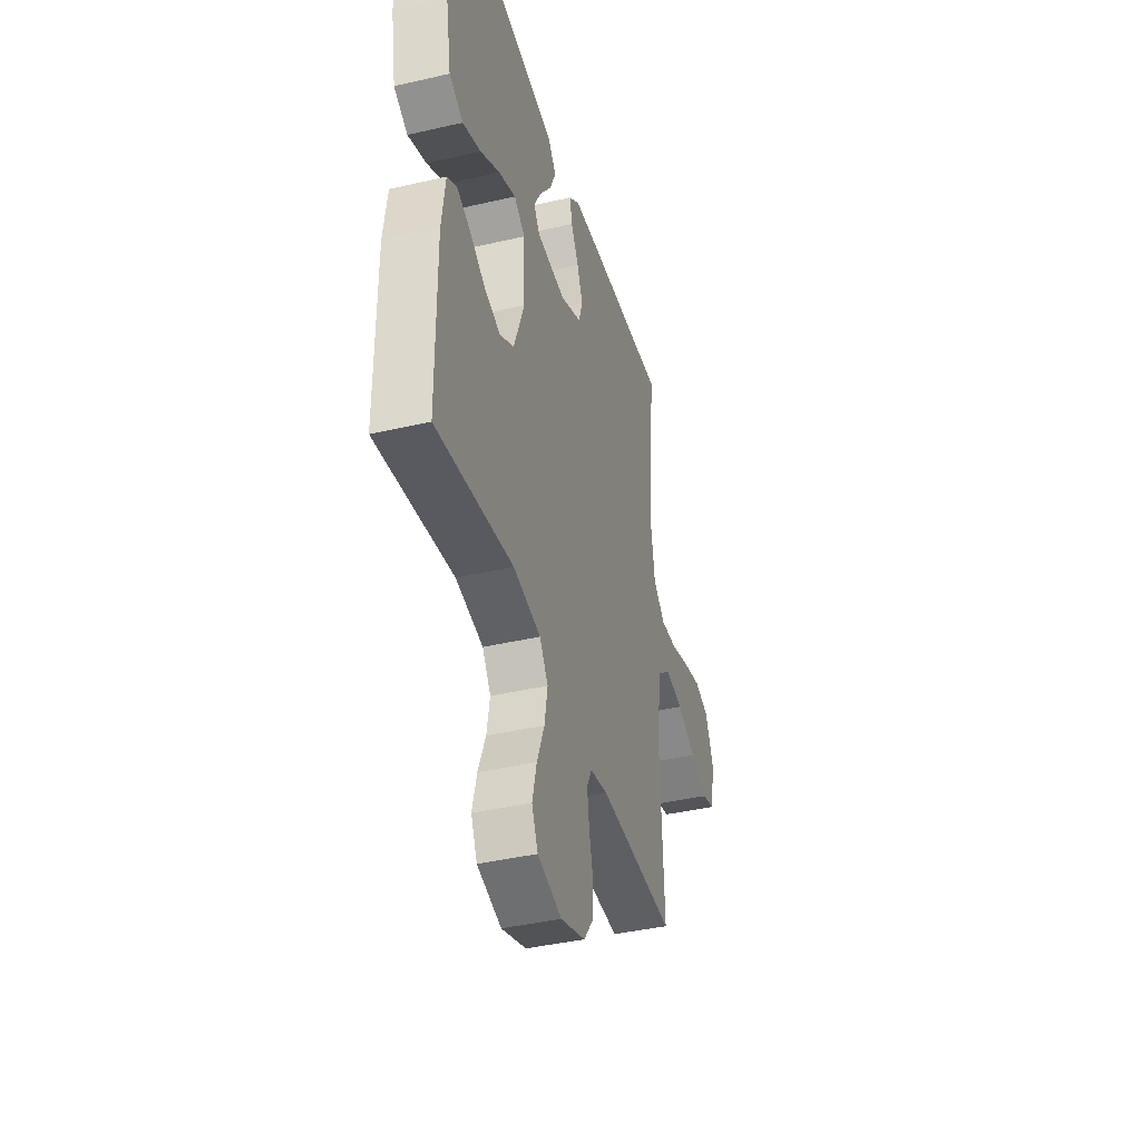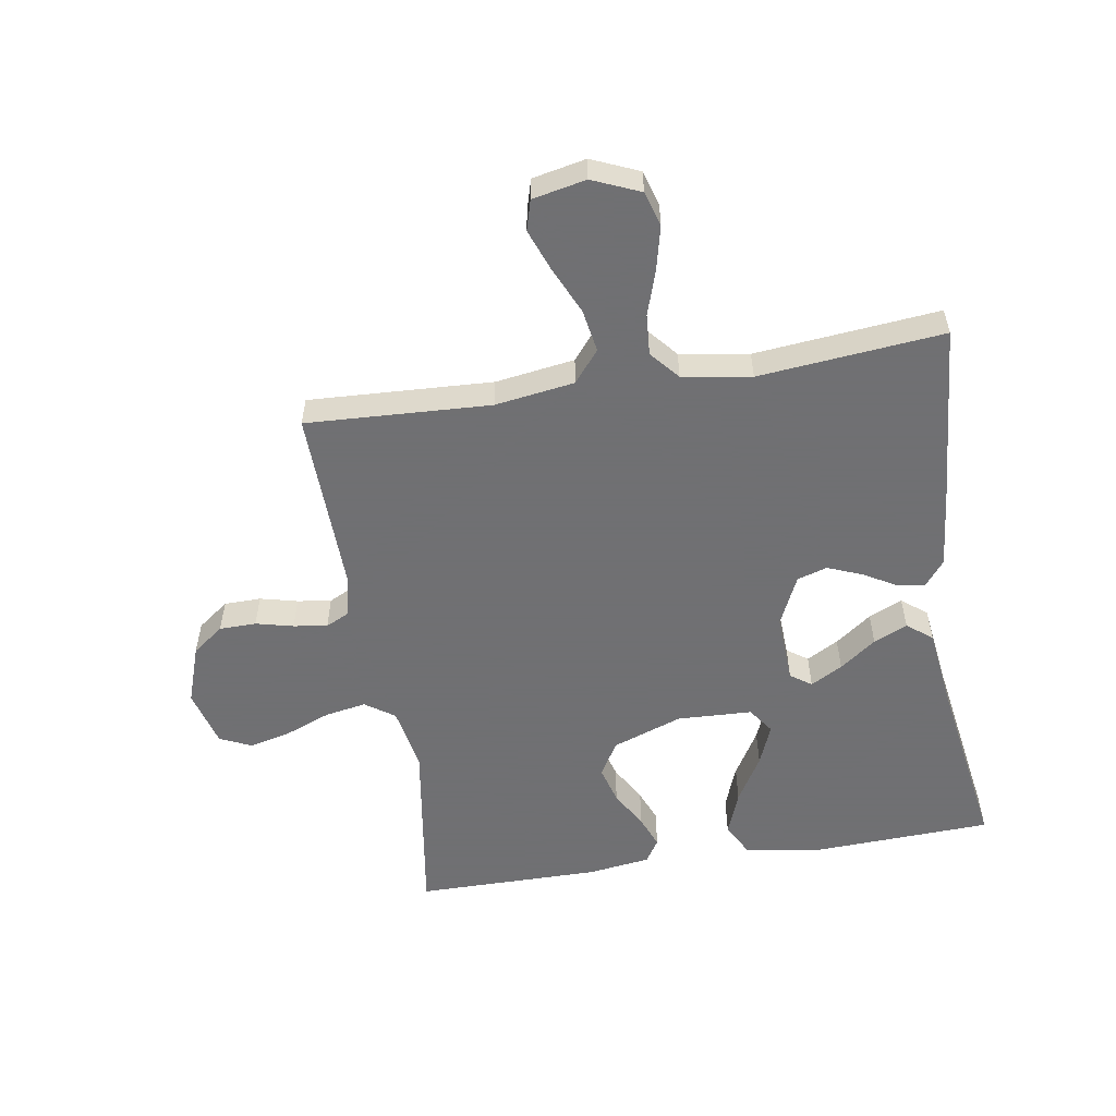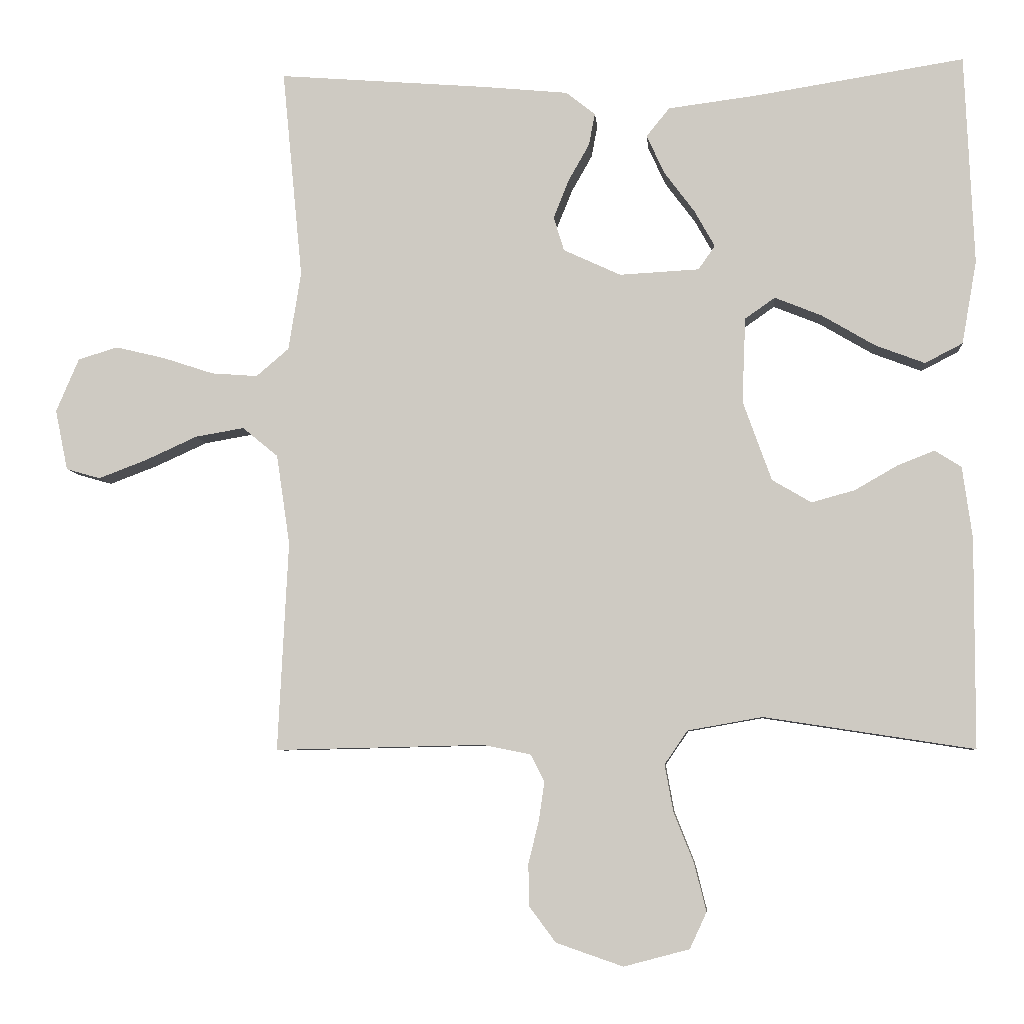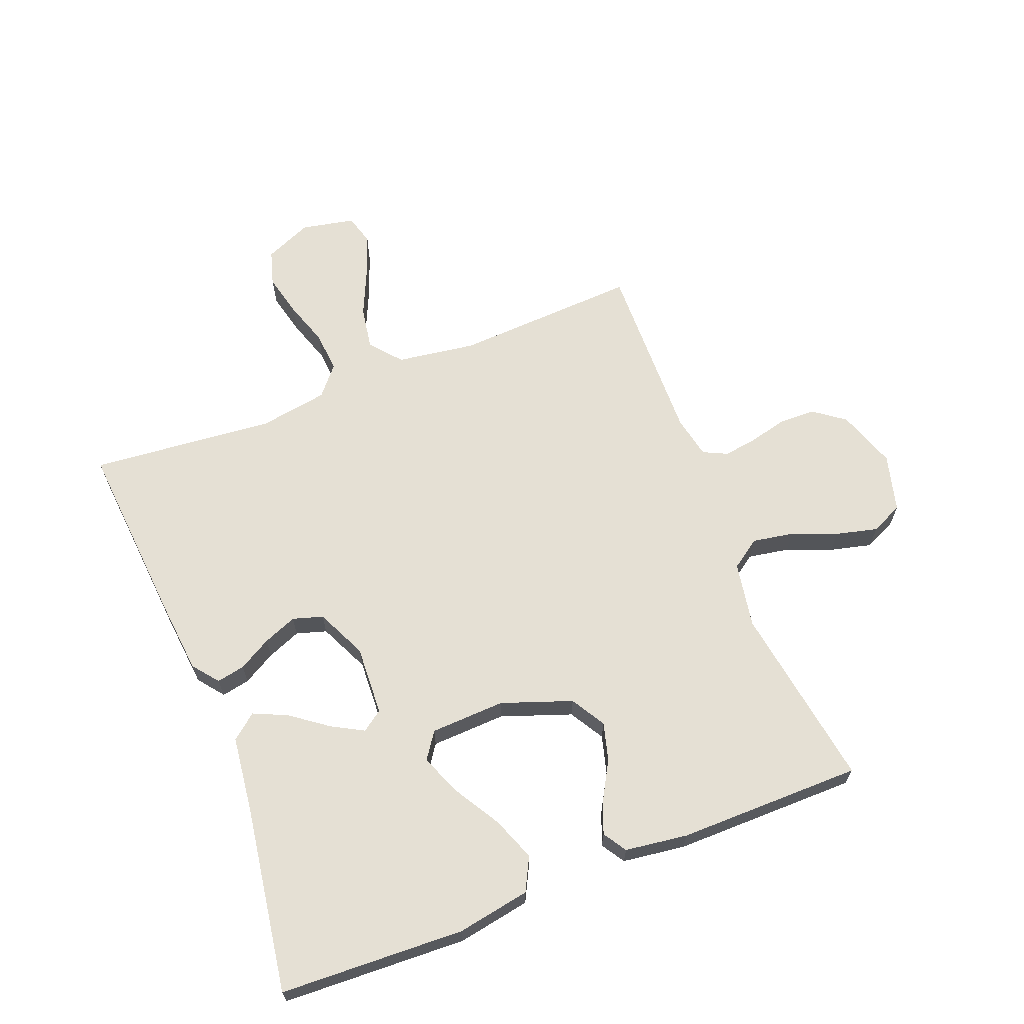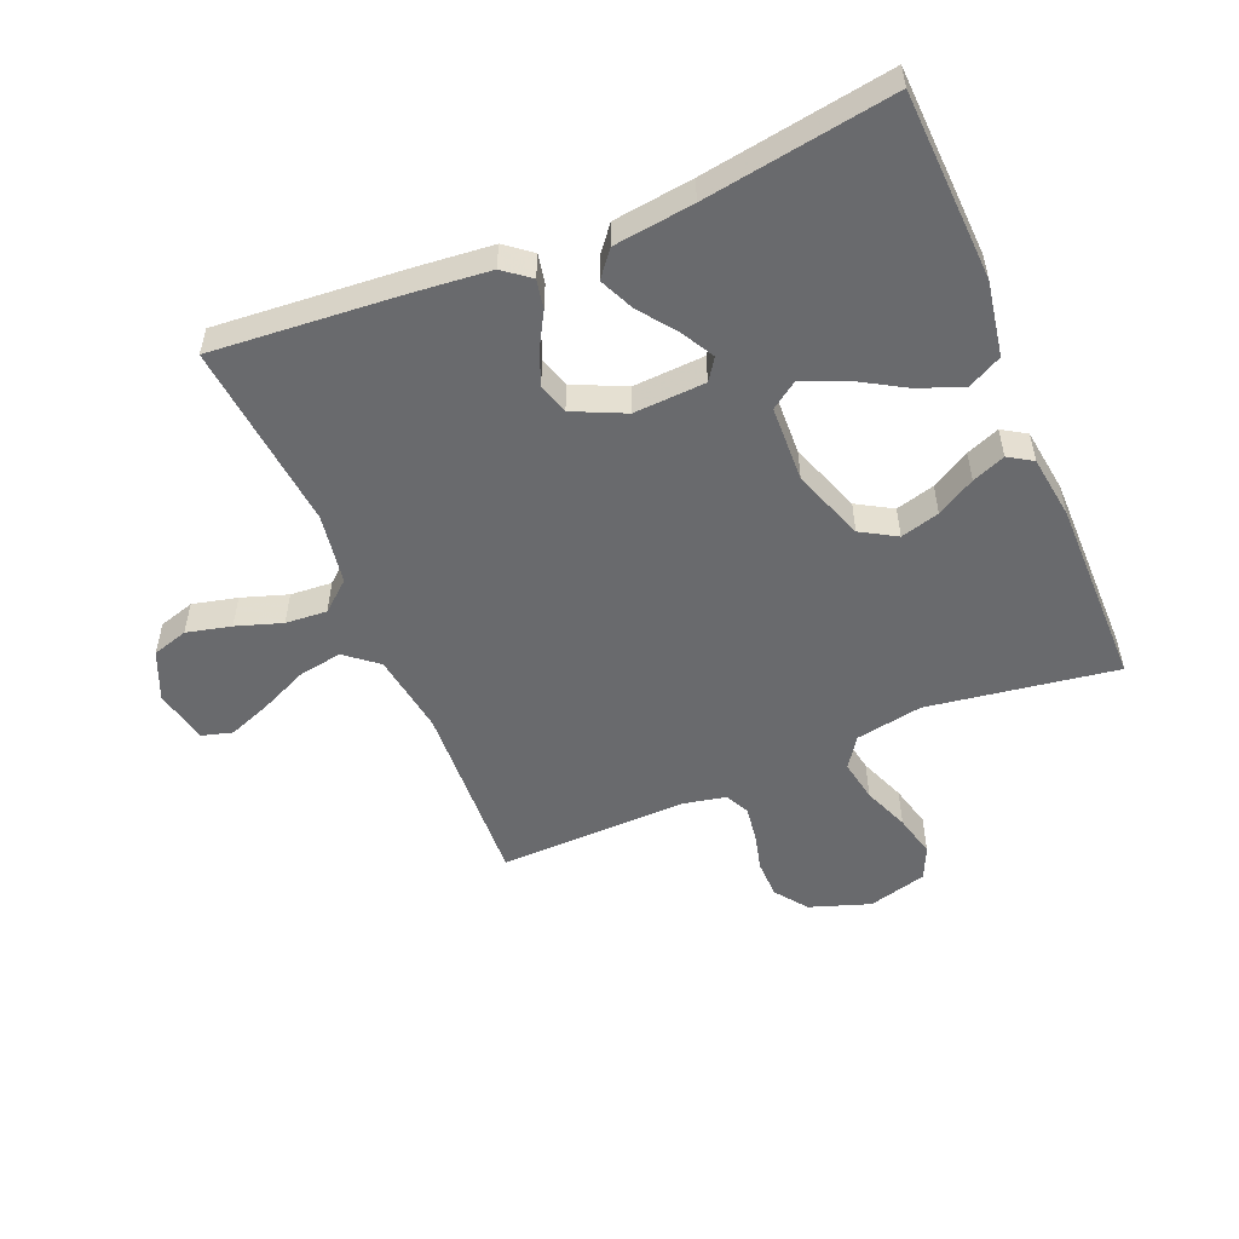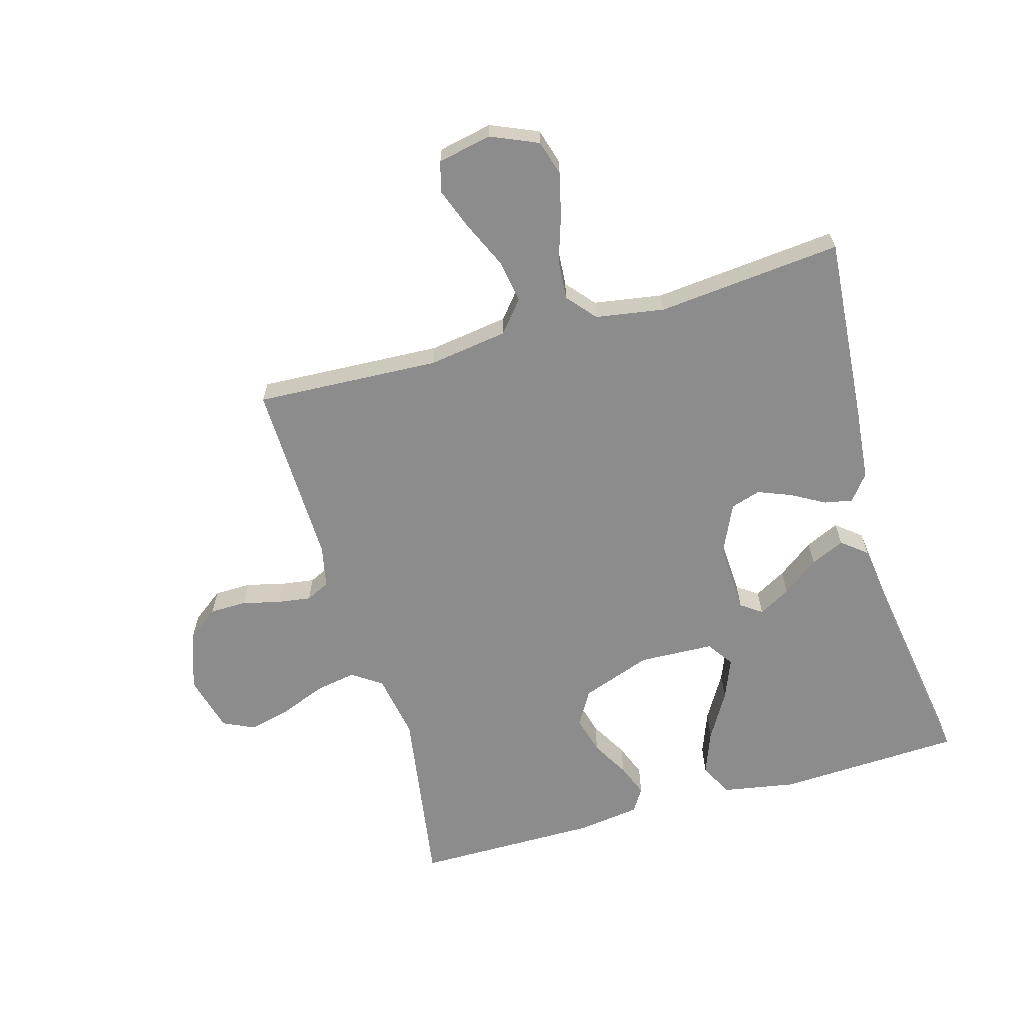
<metadata>
{"format":"obj","ext":"obj","renderer":"f3d","projection":"perspective","resolution":1024,"background":"white","views":[{"elev":-40.6,"azim":105.8,"up":"+Z"},{"elev":-55.0,"azim":-80.8,"up":"+Y"},{"elev":-6.2,"azim":5.0,"up":"+Z"},{"elev":65.5,"azim":68.5,"up":"+Y"},{"elev":-53.0,"azim":22.7,"up":"+Y"},{"elev":-64.2,"azim":-74.1,"up":"+Y"}]}
</metadata>
<code>
v -0.5 0.07 0.5
v -0.2 0.07 0.476
v -0.078 0.07 0.464
v -0.036 0.07 0.431
v -0.045 0.07 0.385
v -0.075 0.07 0.332
v -0.097 0.07 0.277
v -0.082 0.07 0.228
v 0 0.07 0.19
v 0.114 0.07 0.196
v 0.138 0.07 0.23
v 0.109 0.07 0.282
v 0.065 0.07 0.341
v 0.04 0.07 0.396
v 0.073 0.07 0.437
v 0.2 0.07 0.453
v 0.5 0.07 0.5
v 0.513 0.07 0.2
v 0.492 0.07 0.081
v 0.438 0.07 0.053
v 0.367 0.07 0.08
v 0.291 0.07 0.125
v 0.224 0.07 0.152
v 0.181 0.07 0.122
v 0.176 0.07 0
v 0.217 0.07 -0.114
v 0.273 0.07 -0.147
v 0.335 0.07 -0.13
v 0.396 0.07 -0.095
v 0.449 0.07 -0.074
v 0.487 0.07 -0.098
v 0.501 0.07 -0.2
v 0.5 0.07 -0.5
v 0.2 0.07 -0.454
v 0.093 0.07 -0.473
v 0.06 0.07 -0.521
v 0.072 0.07 -0.588
v 0.101 0.07 -0.661
v 0.118 0.07 -0.729
v 0.094 0.07 -0.781
v 0 0.07 -0.806
v -0.096 0.07 -0.773
v -0.134 0.07 -0.722
v -0.135 0.07 -0.662
v -0.12 0.07 -0.601
v -0.112 0.07 -0.546
v -0.131 0.07 -0.507
v -0.2 0.07 -0.493
v -0.5 0.07 -0.5
v -0.485 0.07 -0.2
v -0.504 0.07 -0.071
v -0.555 0.07 -0.029
v -0.625 0.07 -0.041
v -0.7 0.07 -0.075
v -0.769 0.07 -0.101
v -0.818 0.07 -0.087
v -0.836 0.07 0
v -0.803 0.07 0.077
v -0.746 0.07 0.094
v -0.675 0.07 0.077
v -0.602 0.07 0.053
v -0.536 0.07 0.048
v -0.489 0.07 0.088
v -0.471 0.07 0.2
v -0.5 0 0.5
v -0.2 0 0.476
v -0.078 0 0.464
v -0.036 0 0.431
v -0.045 0 0.385
v -0.075 0 0.332
v -0.097 0 0.277
v -0.082 0 0.228
v 0 0 0.19
v 0.114 0 0.196
v 0.138 0 0.23
v 0.109 0 0.282
v 0.065 0 0.341
v 0.04 0 0.396
v 0.073 0 0.437
v 0.2 0 0.453
v 0.5 0 0.5
v 0.513 0 0.2
v 0.492 0 0.081
v 0.438 0 0.053
v 0.367 0 0.08
v 0.291 0 0.125
v 0.224 0 0.152
v 0.181 0 0.122
v 0.176 0 0
v 0.217 0 -0.114
v 0.273 0 -0.147
v 0.335 0 -0.13
v 0.396 0 -0.095
v 0.449 0 -0.074
v 0.487 0 -0.098
v 0.501 0 -0.2
v 0.5 0 -0.5
v 0.2 0 -0.454
v 0.093 0 -0.473
v 0.06 0 -0.521
v 0.072 0 -0.588
v 0.101 0 -0.661
v 0.118 0 -0.729
v 0.094 0 -0.781
v 0 0 -0.806
v -0.096 0 -0.773
v -0.134 0 -0.722
v -0.135 0 -0.662
v -0.12 0 -0.601
v -0.112 0 -0.546
v -0.131 0 -0.507
v -0.2 0 -0.493
v -0.5 0 -0.5
v -0.485 0 -0.2
v -0.504 0 -0.071
v -0.555 0 -0.029
v -0.625 0 -0.041
v -0.7 0 -0.075
v -0.769 0 -0.101
v -0.818 0 -0.087
v -0.836 0 0
v -0.803 0 0.077
v -0.746 0 0.094
v -0.675 0 0.077
v -0.602 0 0.053
v -0.536 0 0.048
v -0.489 0 0.088
v -0.471 0 0.2
f 58 59 60 61
f 56 57 58 61
f 56 61 62
f 53 54 55 56
f 53 56 62
f 52 53 62 63
f 48 49 50
f 47 48 50 51
f 42 43 44 45
f 42 45 46
f 41 42 46
f 40 41 46
f 37 38 39 40
f 36 37 40 46
f 35 36 46 47
f 31 32 33 34
f 28 29 30 31
f 27 28 31 34
f 26 27 34 35
f 19 20 21 22
f 19 22 23
f 16 17 18 19
f 16 19 23
f 15 16 23 24
f 12 13 14 15
f 11 12 15
f 3 4 5 6
f 3 6 7
f 64 1 2 3
f 63 64 3 7
f 51 52 63 7
f 25 26 35 47
f 11 15 24
f 10 11 24 25
f 9 10 25 47
f 47 51 7 8
f 8 9 47
f 125 124 123 122
f 125 122 121 120
f 126 125 120
f 120 119 118 117
f 126 120 117
f 127 126 117 116
f 114 113 112
f 115 114 112 111
f 109 108 107 106
f 110 109 106
f 110 106 105
f 110 105 104
f 104 103 102 101
f 110 104 101 100
f 111 110 100 99
f 98 97 96 95
f 95 94 93 92
f 98 95 92 91
f 99 98 91 90
f 86 85 84 83
f 87 86 83
f 83 82 81 80
f 87 83 80
f 88 87 80 79
f 79 78 77 76
f 79 76 75
f 70 69 68 67
f 71 70 67
f 67 66 65 128
f 71 67 128 127
f 71 127 116 115
f 111 99 90 89
f 88 79 75
f 89 88 75 74
f 111 89 74 73
f 72 71 115 111
f 111 73 72
f 1 65 66 2
f 2 66 67 3
f 3 67 68 4
f 4 68 69 5
f 5 69 70 6
f 6 70 71 7
f 7 71 72 8
f 8 72 73 9
f 9 73 74 10
f 10 74 75 11
f 11 75 76 12
f 12 76 77 13
f 13 77 78 14
f 14 78 79 15
f 15 79 80 16
f 16 80 81 17
f 17 81 82 18
f 18 82 83 19
f 19 83 84 20
f 20 84 85 21
f 21 85 86 22
f 22 86 87 23
f 23 87 88 24
f 24 88 89 25
f 25 89 90 26
f 26 90 91 27
f 27 91 92 28
f 28 92 93 29
f 29 93 94 30
f 30 94 95 31
f 31 95 96 32
f 32 96 97 33
f 33 97 98 34
f 34 98 99 35
f 35 99 100 36
f 36 100 101 37
f 37 101 102 38
f 38 102 103 39
f 39 103 104 40
f 40 104 105 41
f 41 105 106 42
f 42 106 107 43
f 43 107 108 44
f 44 108 109 45
f 45 109 110 46
f 46 110 111 47
f 47 111 112 48
f 48 112 113 49
f 49 113 114 50
f 50 114 115 51
f 51 115 116 52
f 52 116 117 53
f 53 117 118 54
f 54 118 119 55
f 55 119 120 56
f 56 120 121 57
f 57 121 122 58
f 58 122 123 59
f 59 123 124 60
f 60 124 125 61
f 61 125 126 62
f 62 126 127 63
f 63 127 128 64
f 64 128 65 1

</code>
